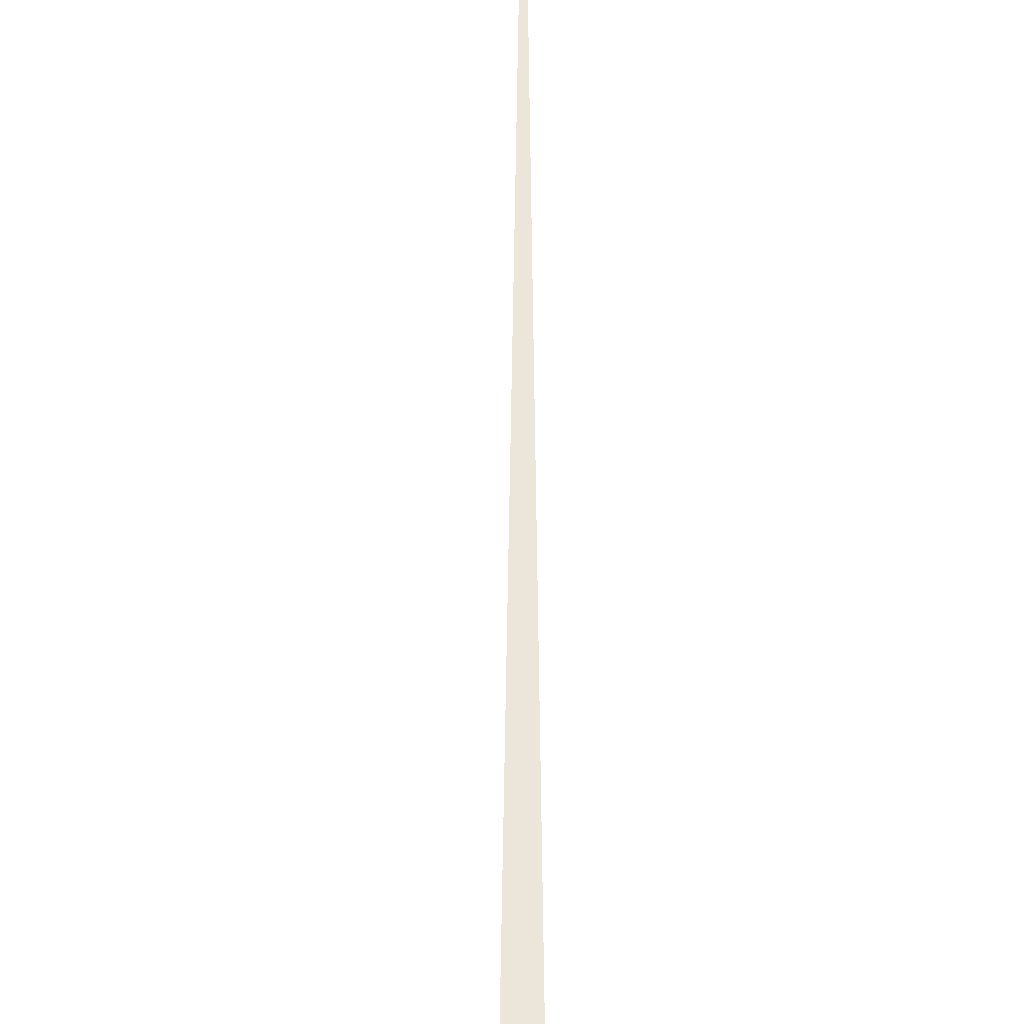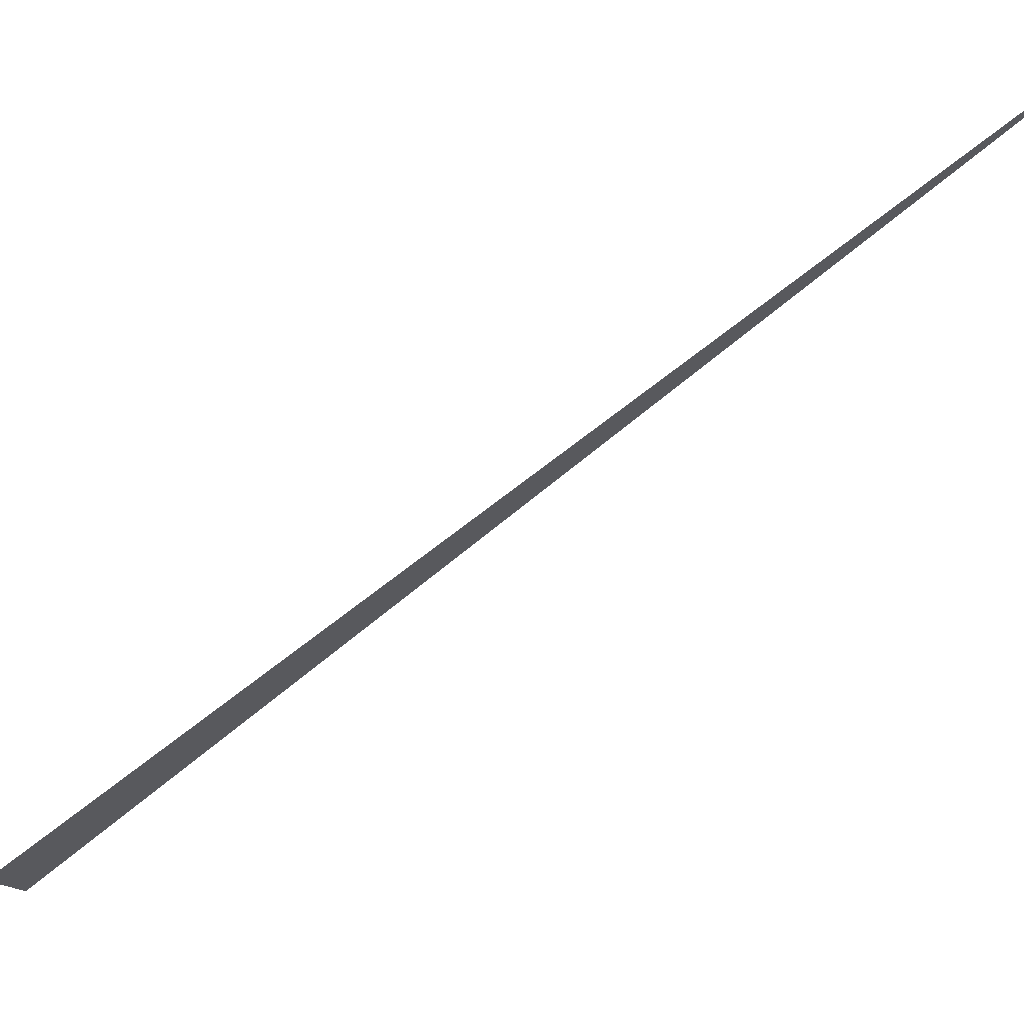
<metadata>
{"format":"obj","ext":"obj","renderer":"f3d","projection":"perspective","resolution":1024,"background":"white","views":[{"elev":54.4,"azim":161.7,"up":"+Z"},{"elev":-29.8,"azim":-51.8,"up":"+Z"}]}
</metadata>
<code>
v  -1022  -3072  0
v  457.7  1559  0
v  572.6  1520  0
f 1 2 3

</code>
